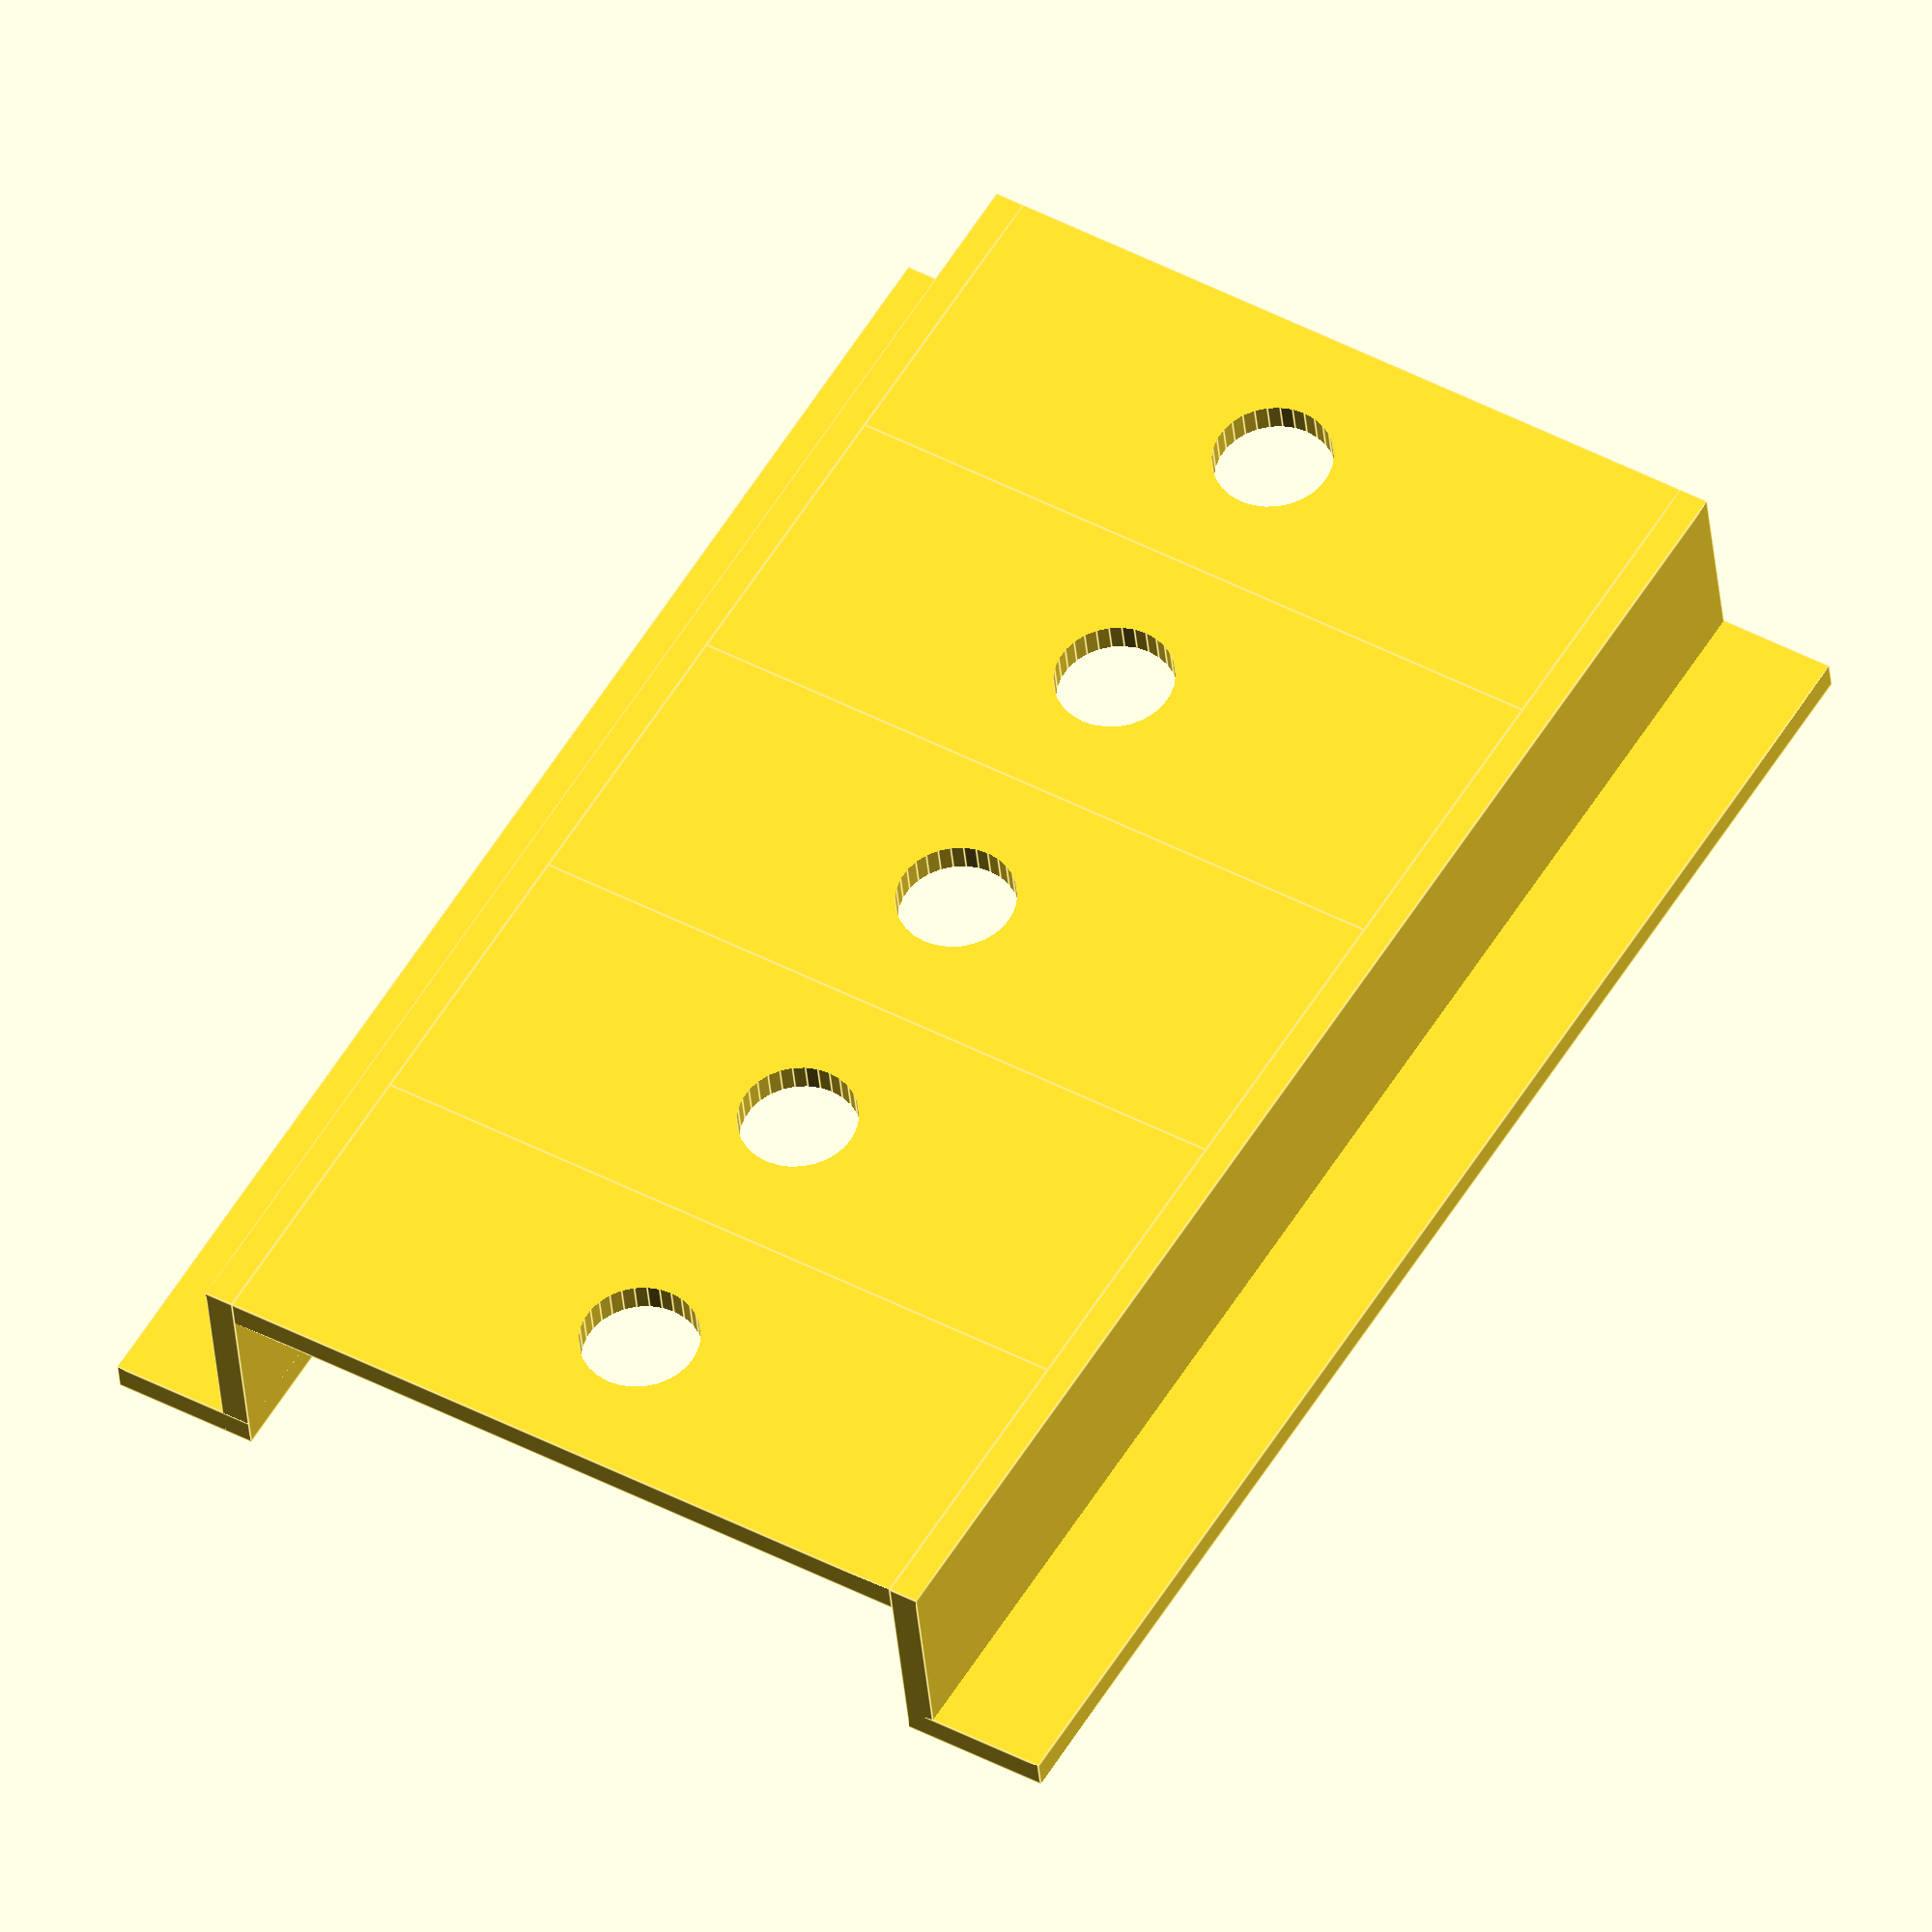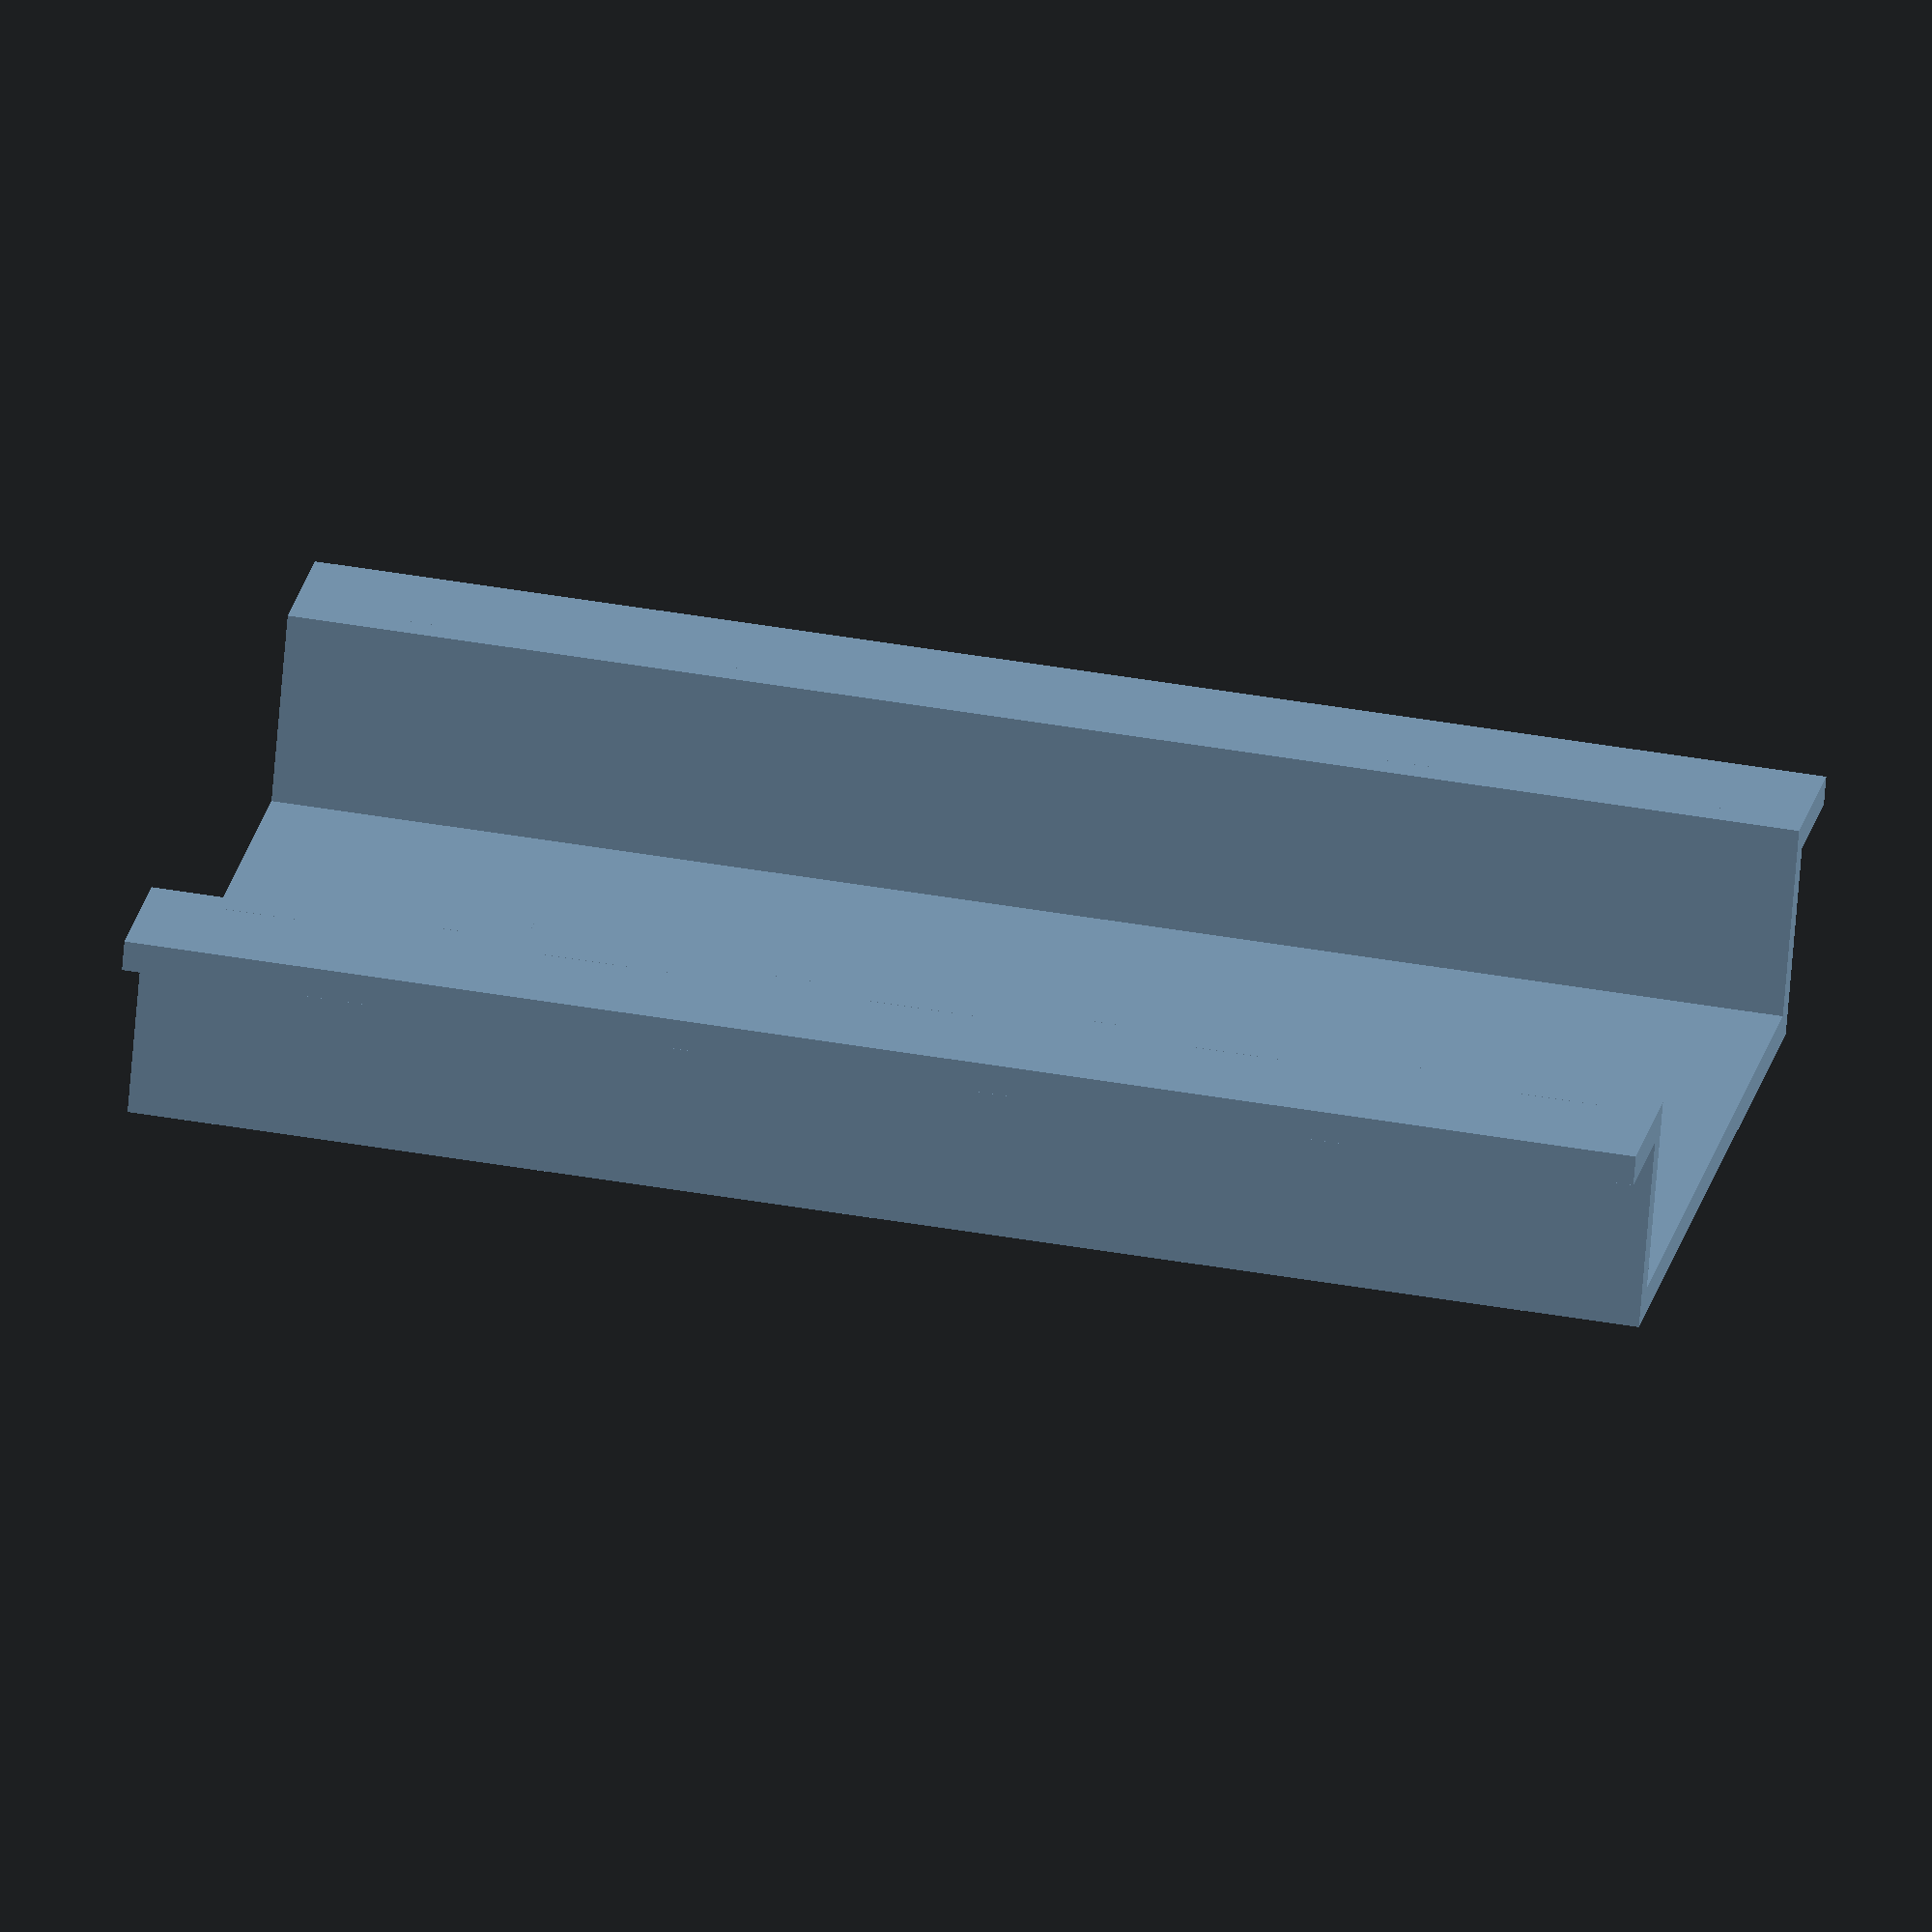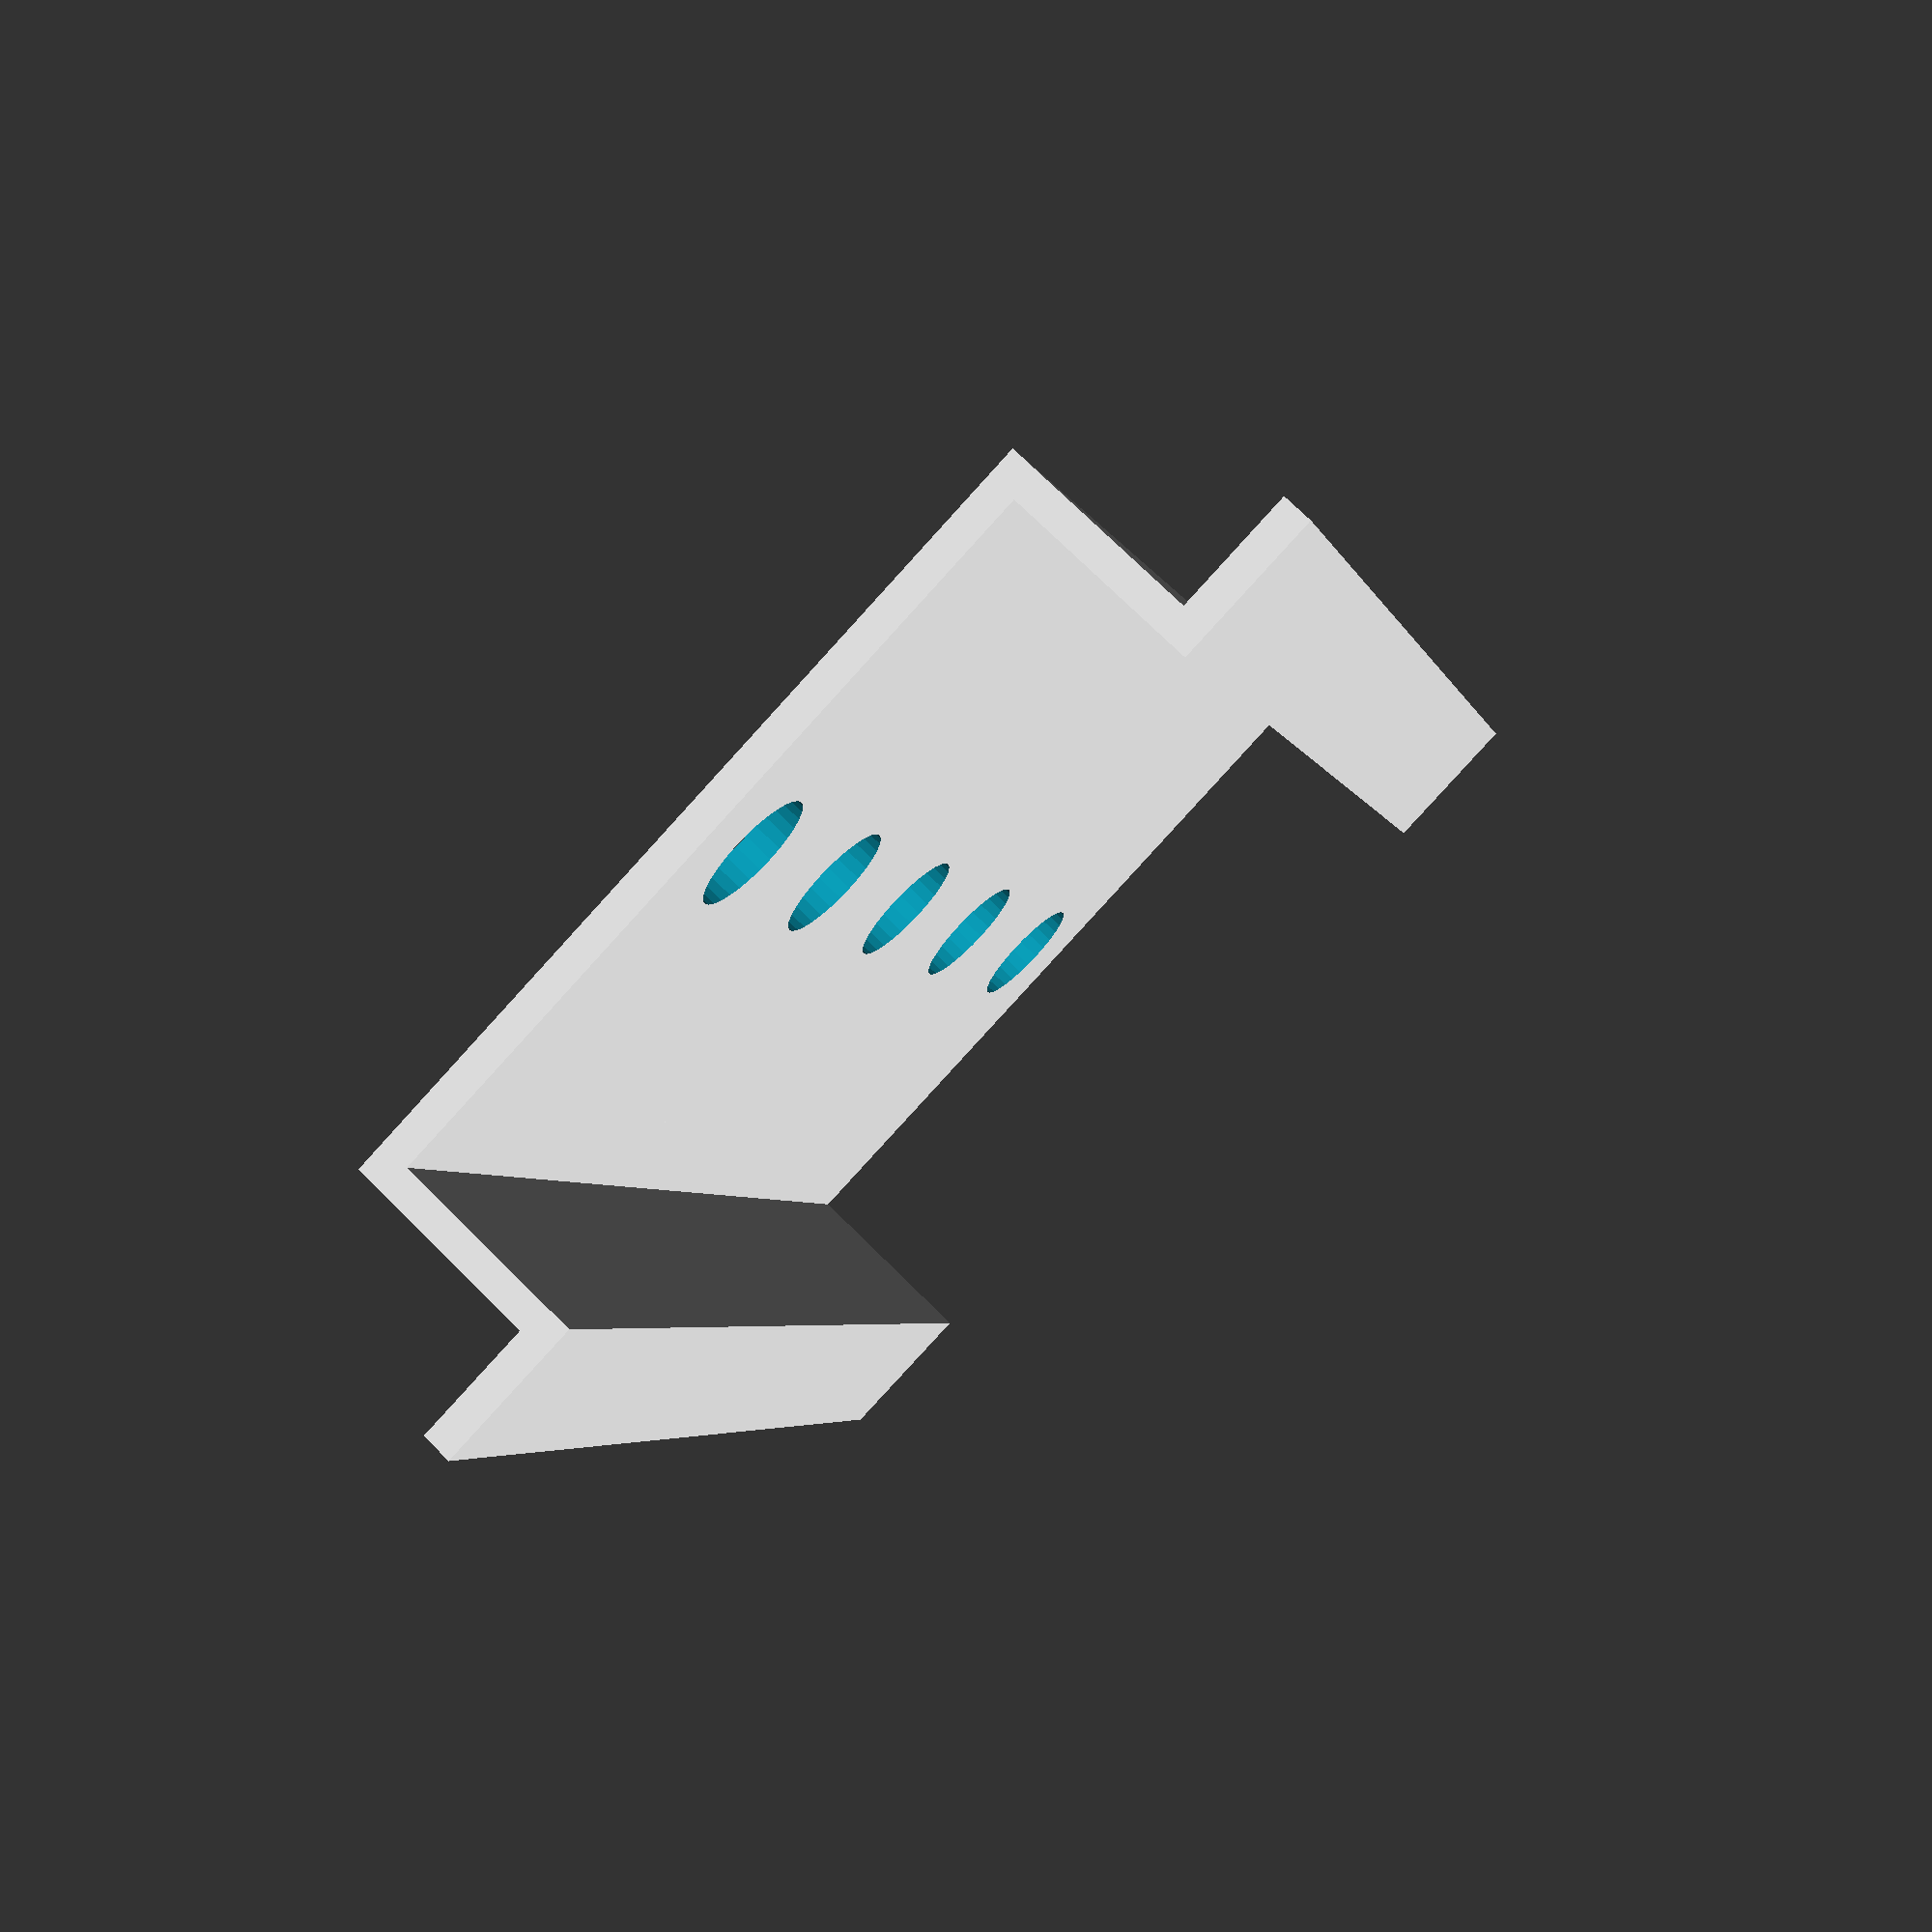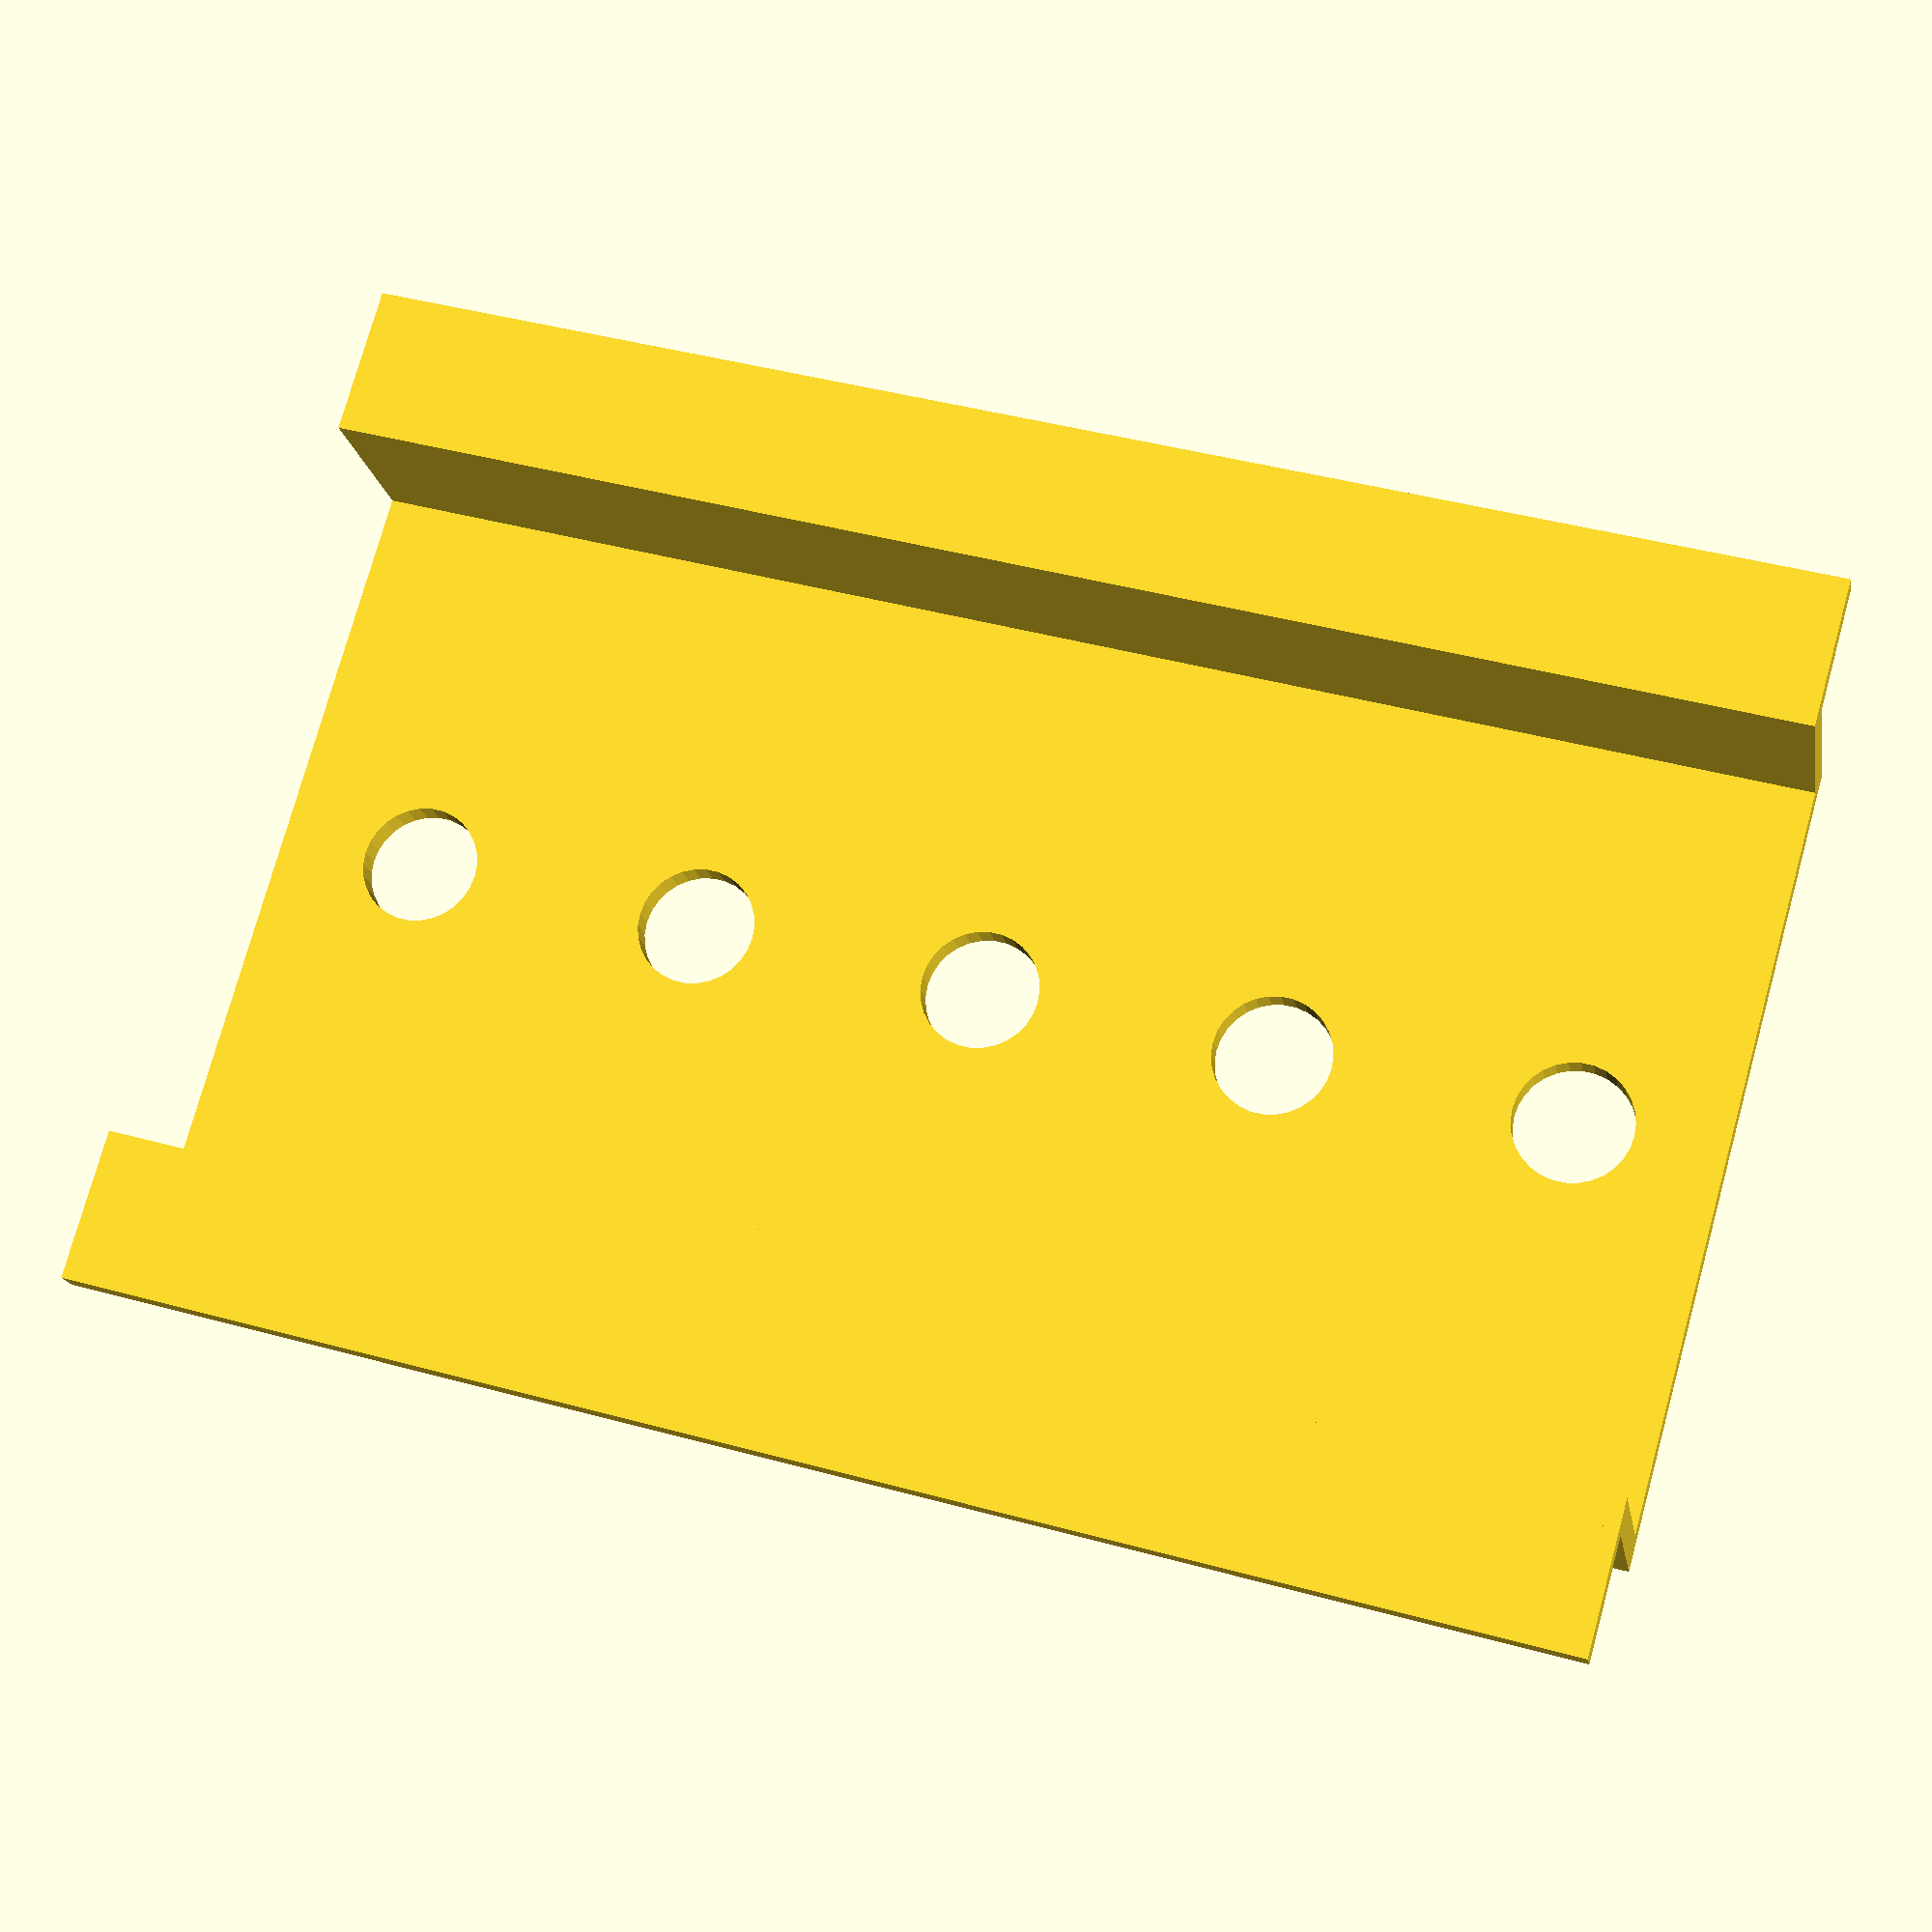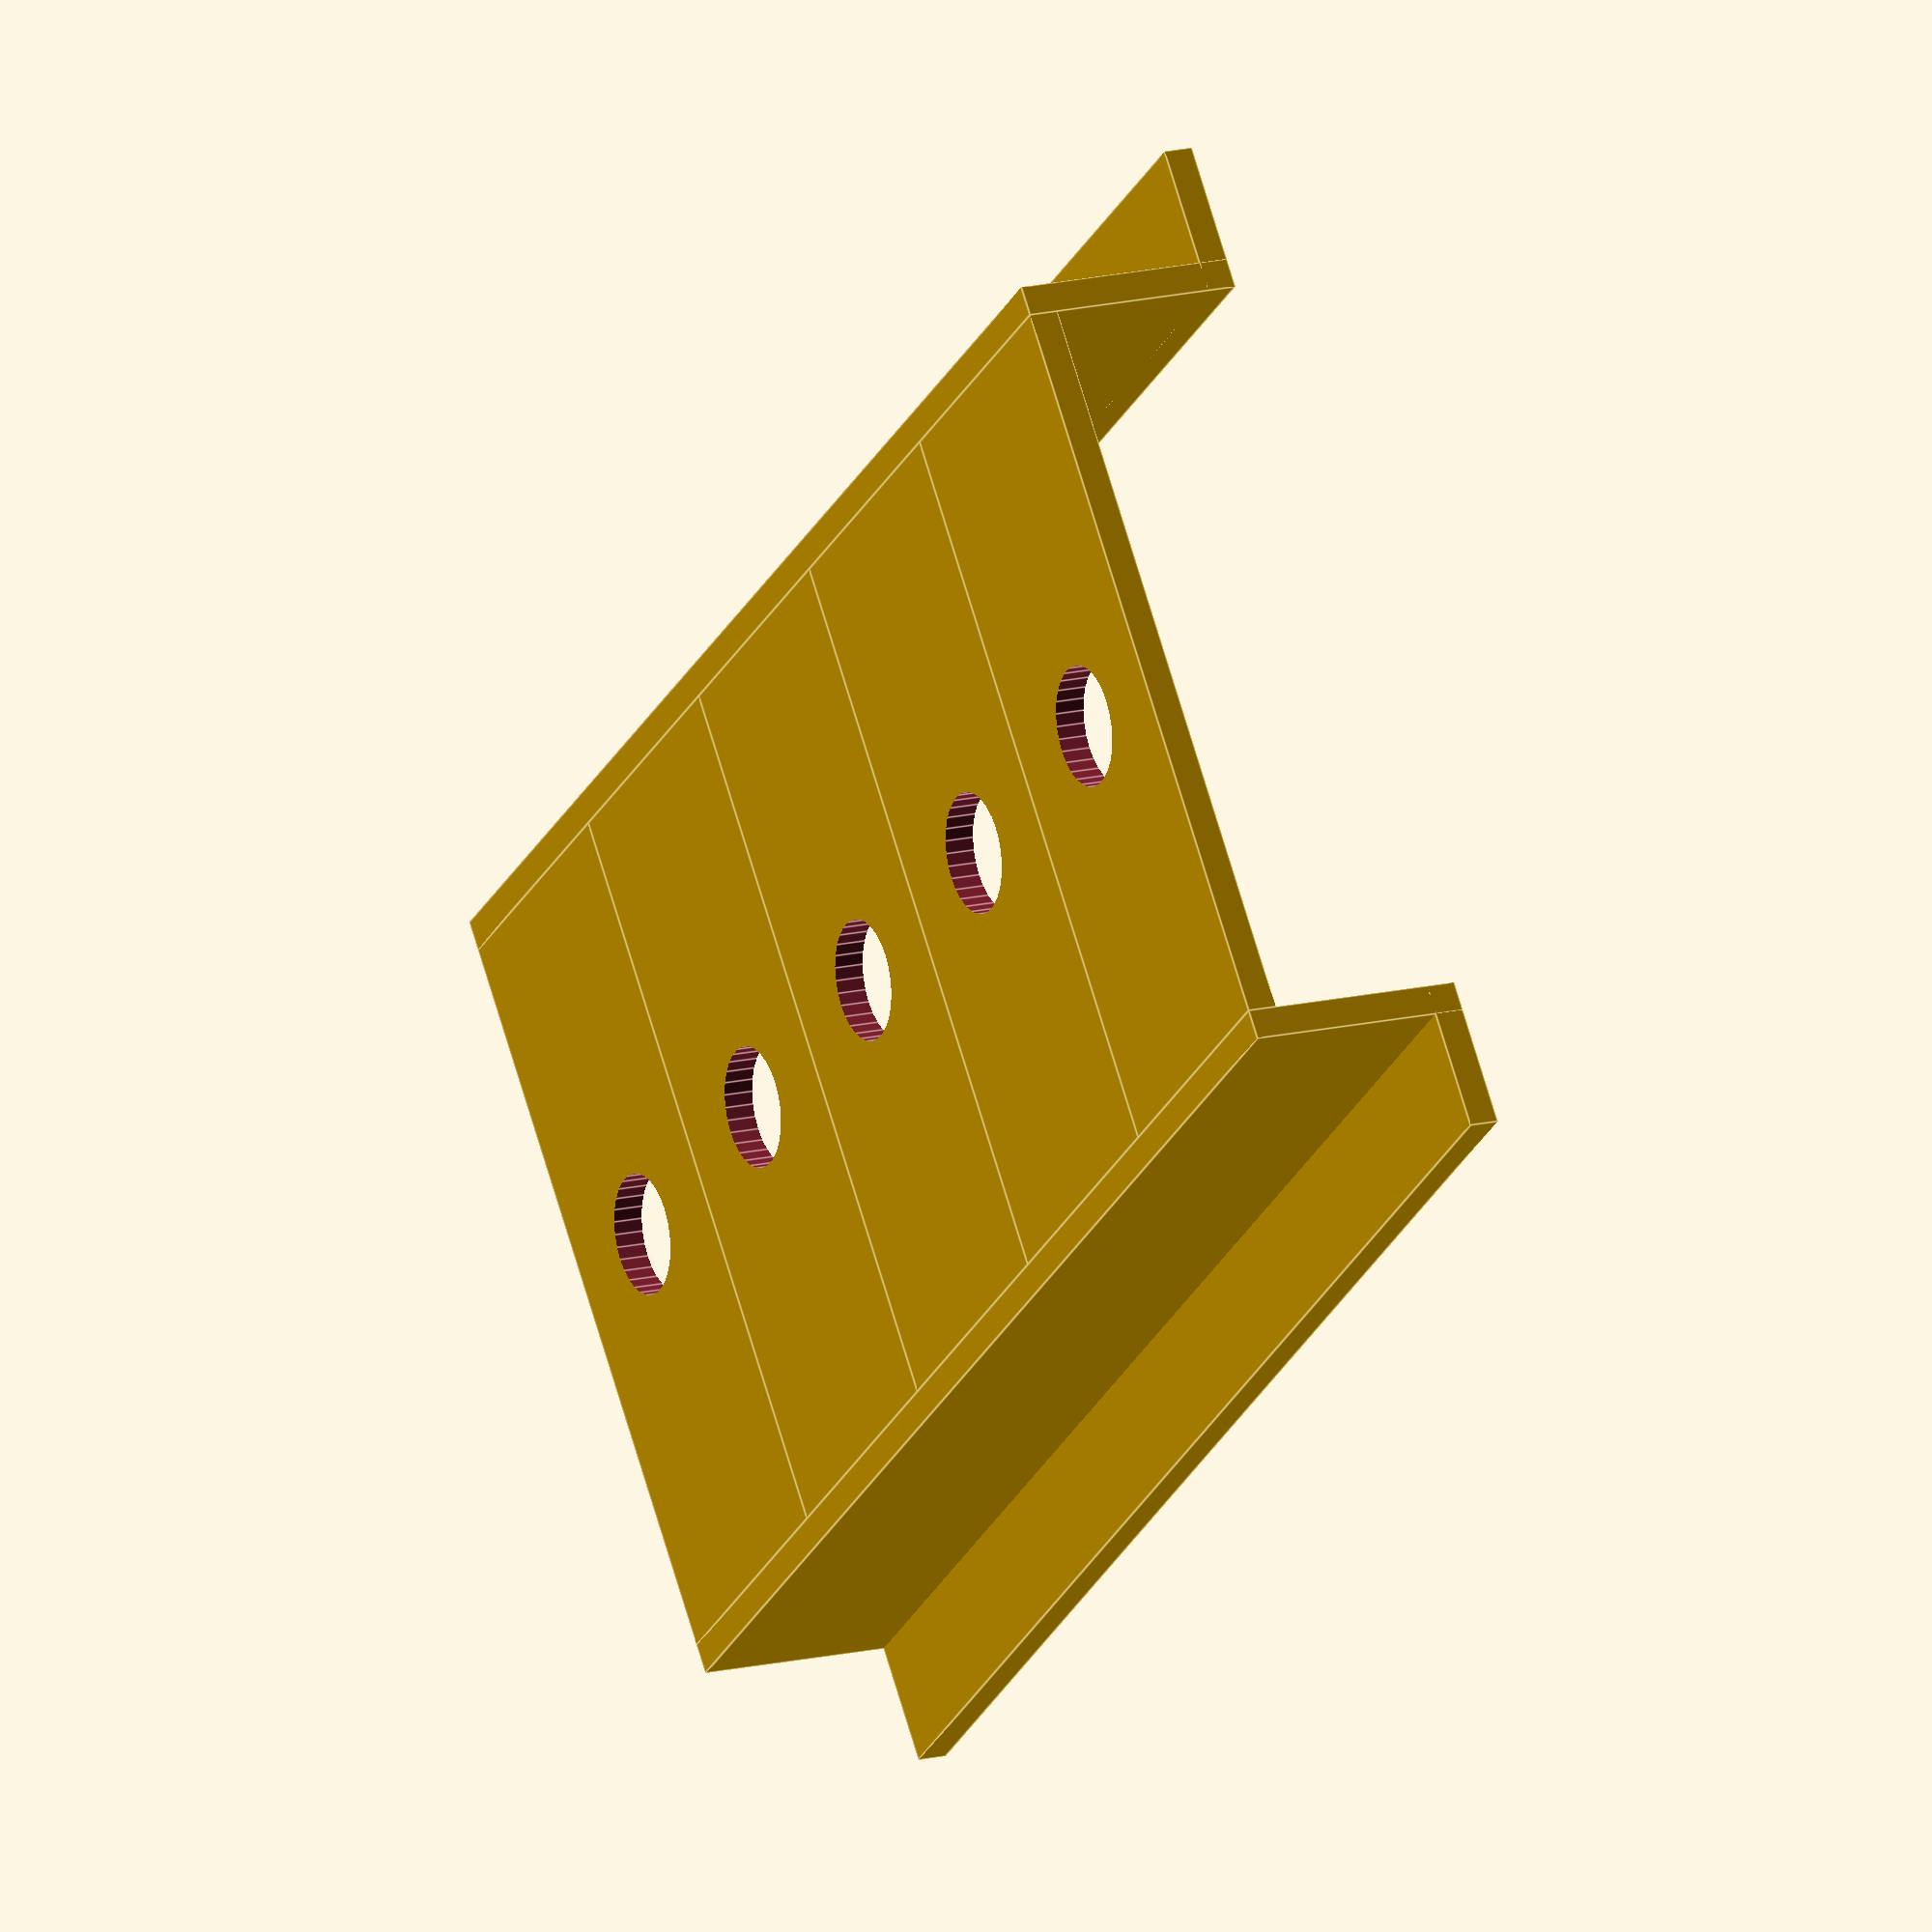
<openscad>
// ====================================================================
//  Parameters
// ====================================================================

hole = 4; //hole diamter

// ====================================================================
//  Public
// ====================================================================

module din_rail(length) {
    translate([6.5,25/2,0])
        cube([1,5,length]);
        
    translate([0,25/2,0])
        cube([7.5,1,length]);;

    mirror([0,1,0]) {      
        translate([6.5,25/2,0]) {
            cube([1,5,length]);
        }
        translate([0,25/2,0]){
            cube([7.5,1,length]);
        };
    ;}

    for(i= [10:10:length]) {
        difference() {
            translate([0,-25/2,i-10])
                cube([1,25,10]);
            b = i-5;
            translate([-2,0,b])
                rotate([0,90,0])  
                    cylinder(4,hole/2,hole/2, $fn=30);
            
        }
    }  
}

// ====================================================================
//  Example
// ====================================================================

din_rail(50);
</openscad>
<views>
elev=123.7 azim=264.3 roll=149.1 proj=o view=edges
elev=134.0 azim=65.4 roll=78.8 proj=o view=solid
elev=4.0 azim=43.5 roll=11.9 proj=p view=wireframe
elev=137.6 azim=122.1 roll=71.7 proj=p view=solid
elev=206.2 azim=162.3 roll=201.0 proj=o view=edges
</views>
